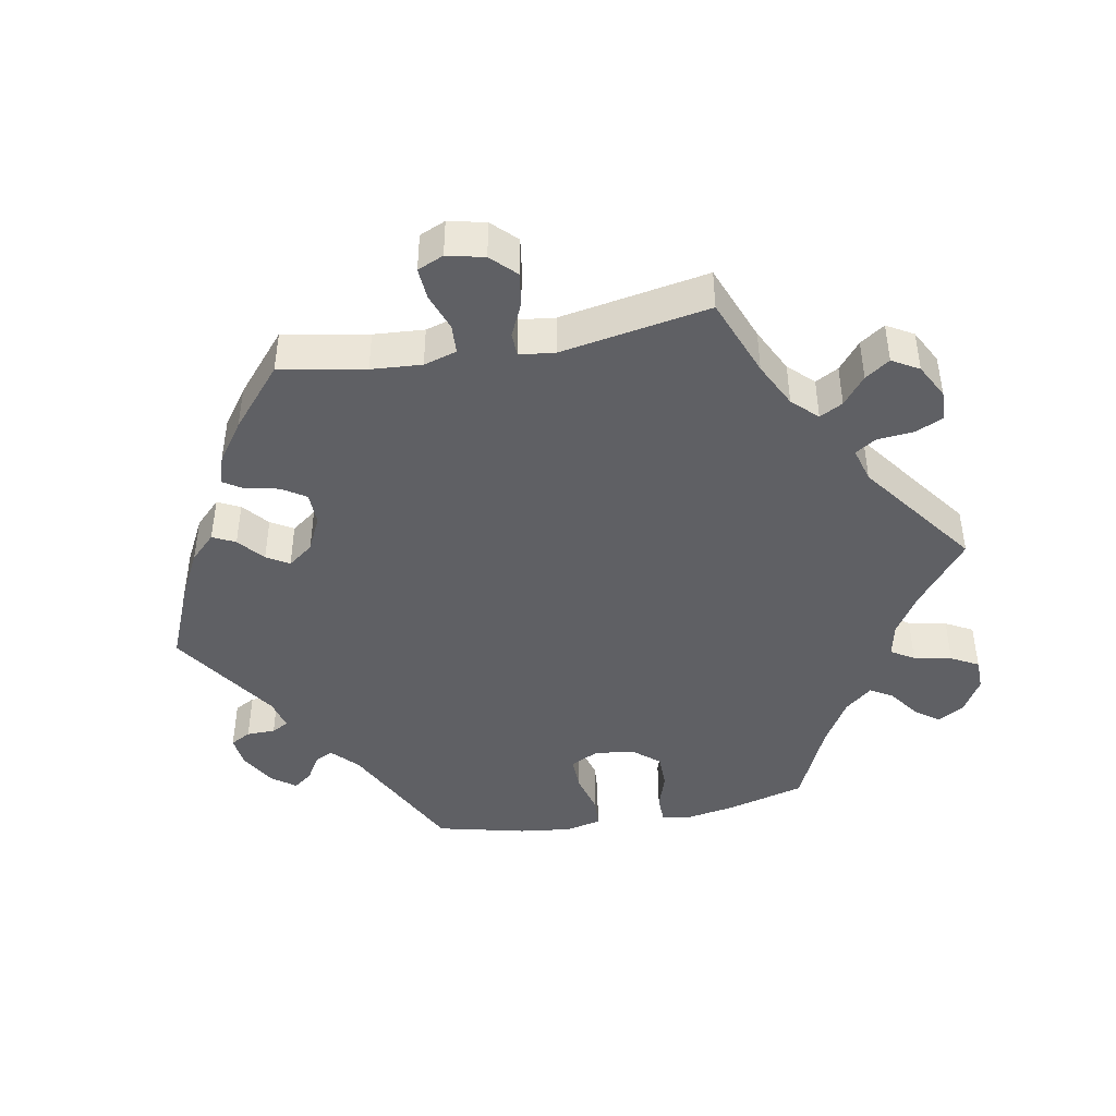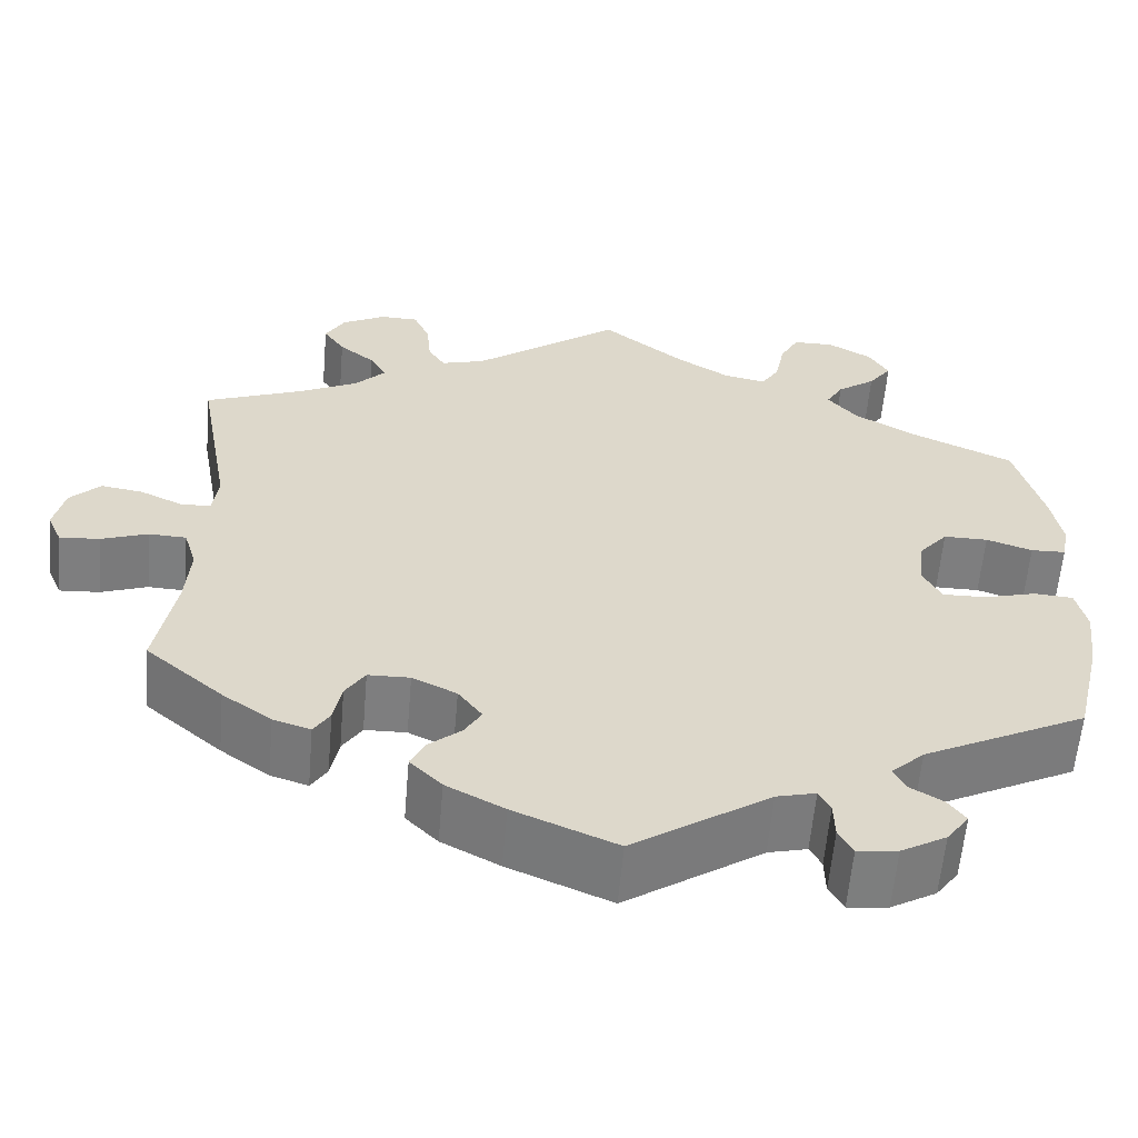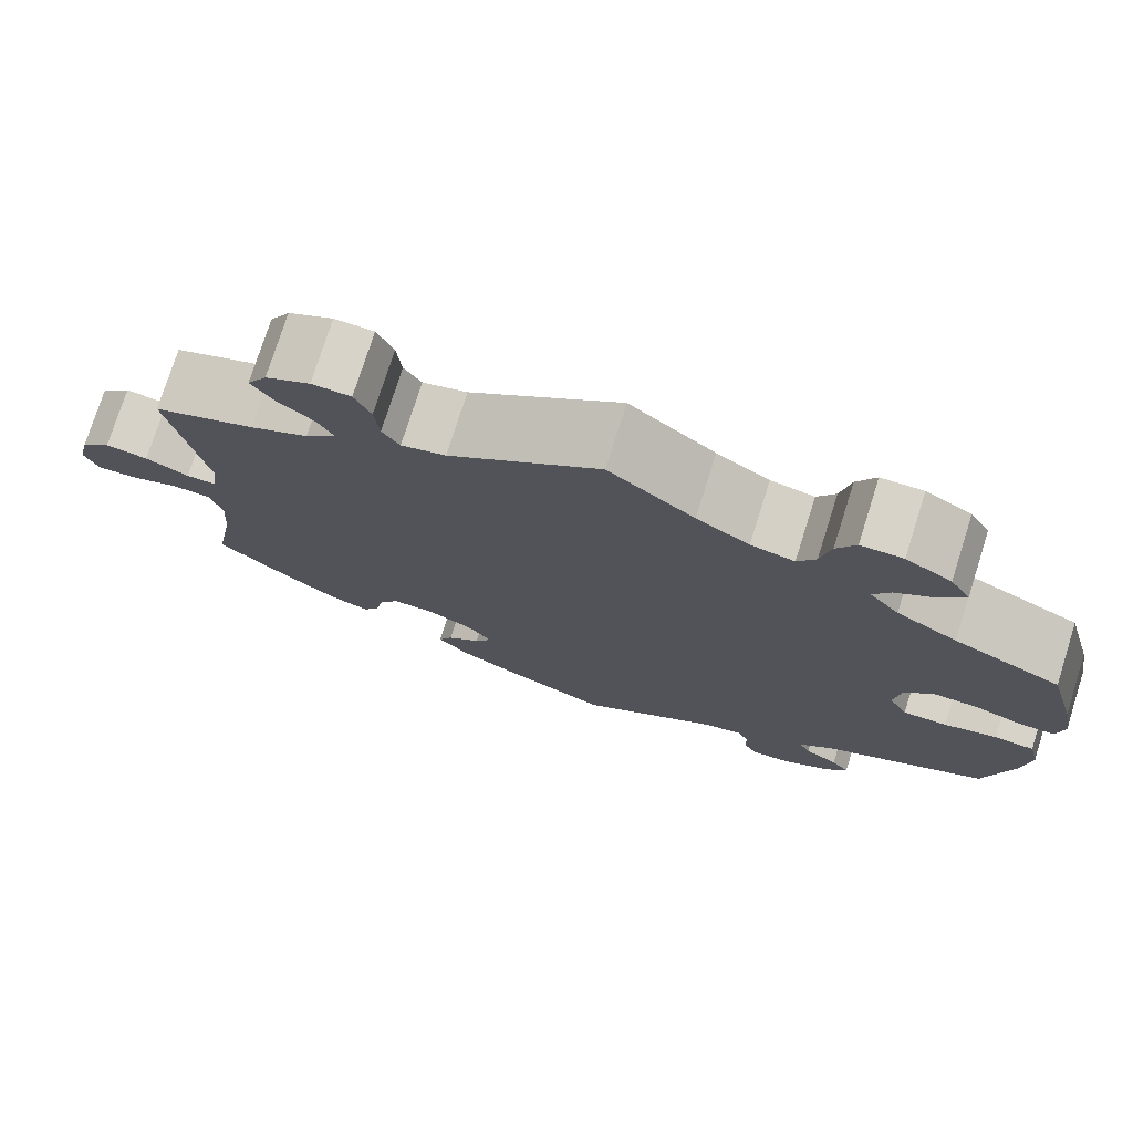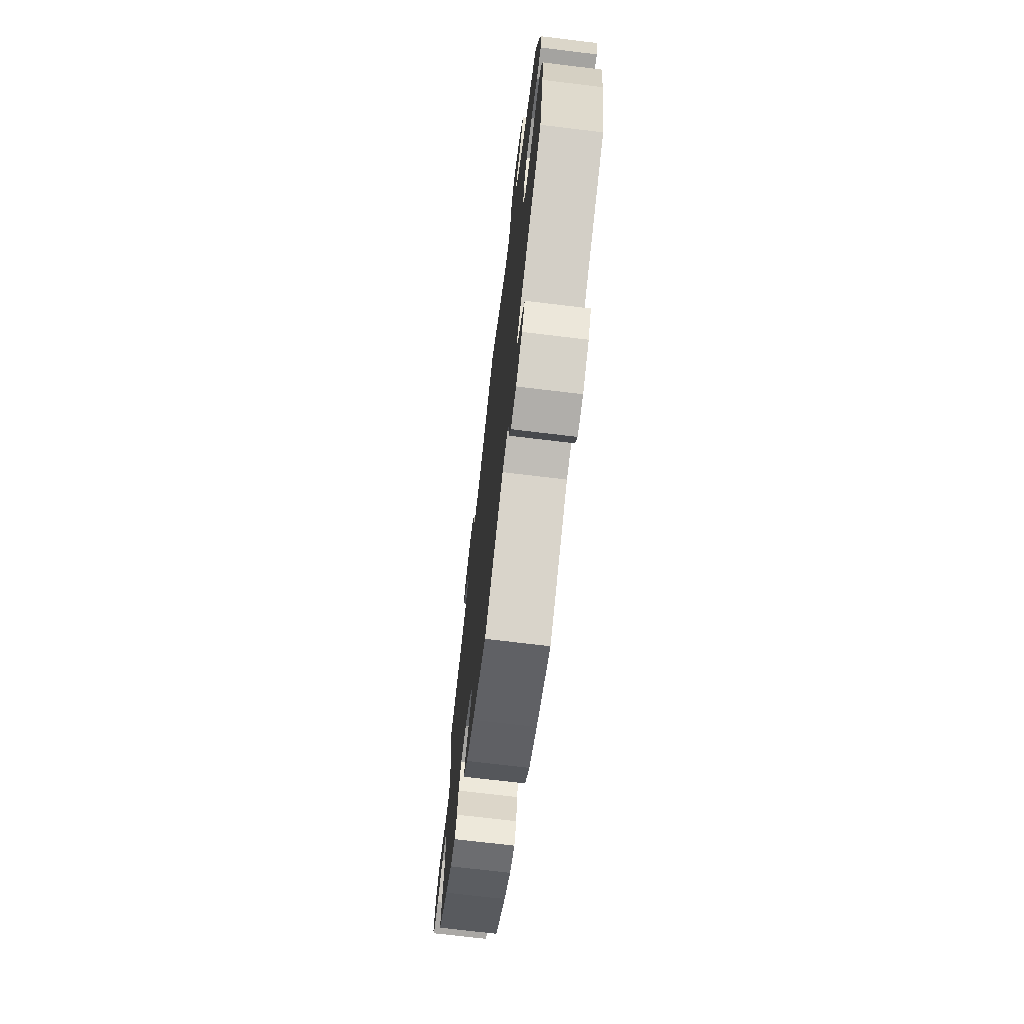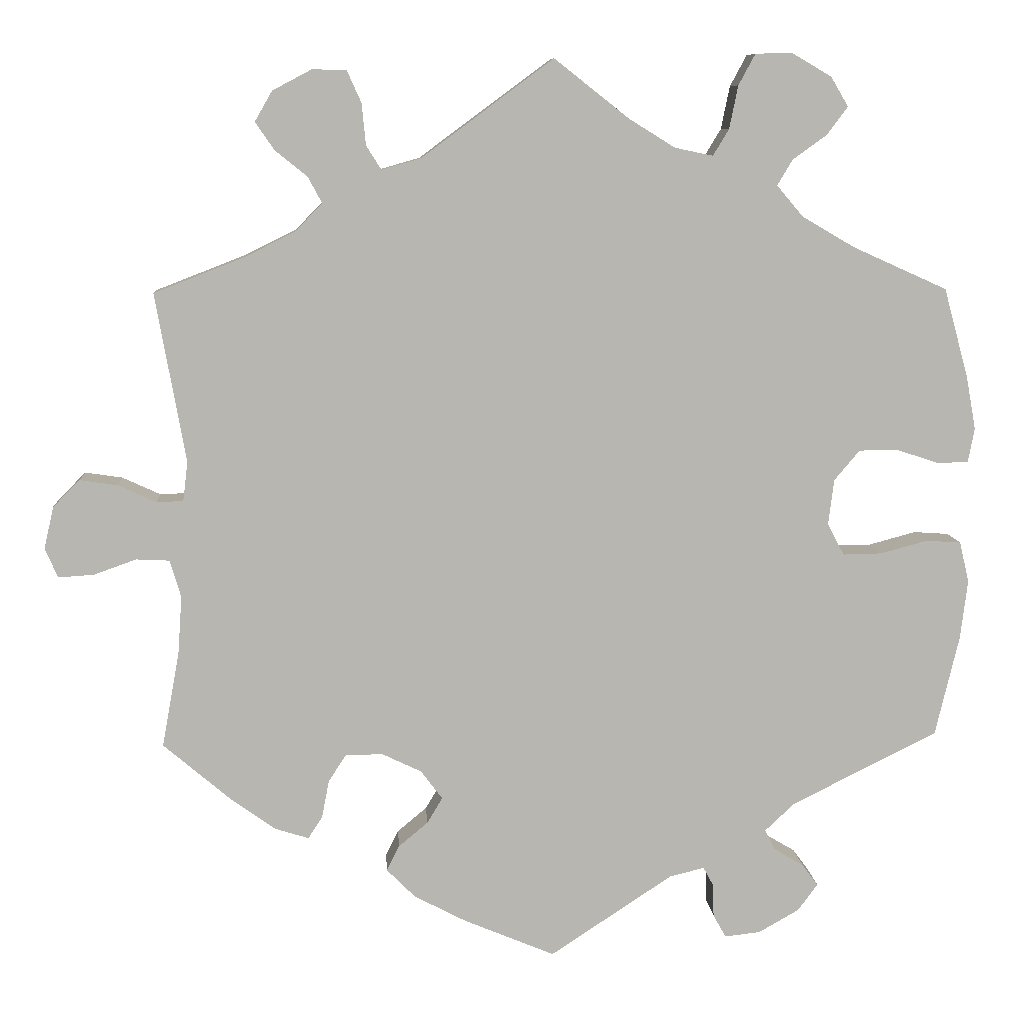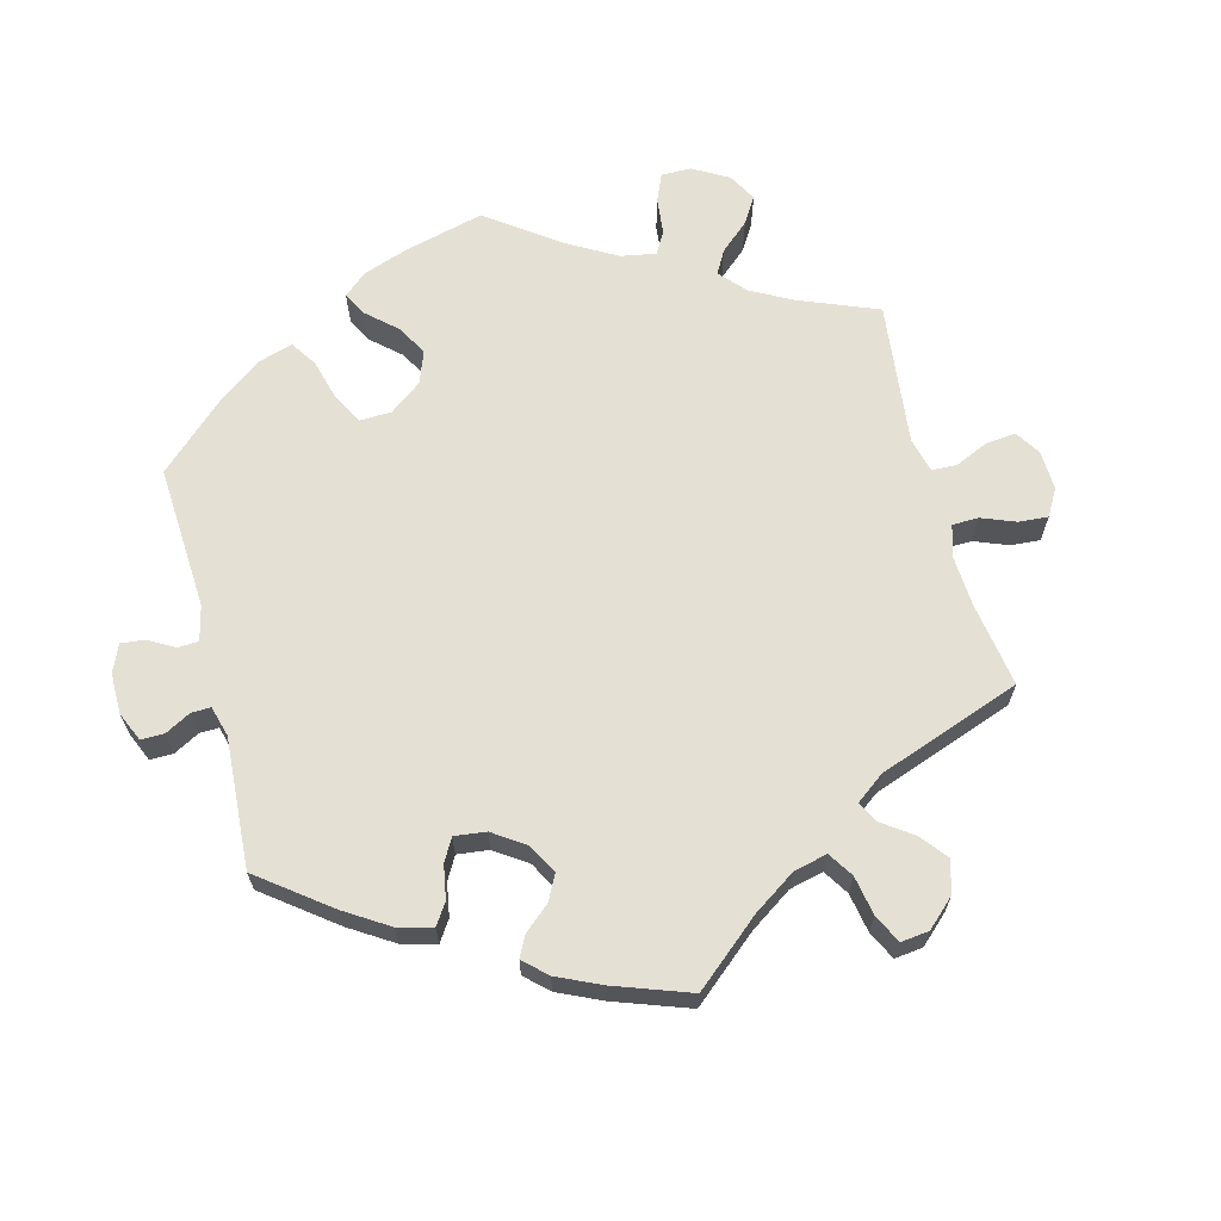
<metadata>
{"format":"obj","ext":"obj","renderer":"f3d","projection":"perspective","resolution":1024,"background":"white","views":[{"elev":-43.9,"azim":-79.6,"up":"+Y"},{"elev":-59.4,"azim":-4.9,"up":"+Z"},{"elev":75.9,"azim":17.6,"up":"+Z"},{"elev":-71.3,"azim":83.1,"up":"+Z"},{"elev":8.7,"azim":-3.8,"up":"+Z"},{"elev":65.4,"azim":-134.6,"up":"+Y"}]}
</metadata>
<code>
v 0.094 0.07 0.504
v 0.152 0.07 0.468
v 0.2 0.07 0.458
v 0.22 0.07 0.491
v 0.231 0.07 0.545
v 0.252 0.07 0.584
v 0.298 0.07 0.585
v 0.348 0.07 0.556
v 0.37 0.07 0.519
v 0.344 0.07 0.484
v 0.301 0.07 0.453
v 0.282 0.07 0.421
v 0.315 0.07 0.382
v 0.382 0.07 0.343
v 0.5 0.07 0.29
v 0.531 0.07 0.177
v 0.543 0.07 0.111
v 0.535 0.07 0.068
v 0.496 0.07 0.067
v 0.444 0.07 0.084
v 0.394 0.07 0.084
v 0.362 0.07 0.046
v 0.355 0.07 -0.011
v 0.376 0.07 -0.051
v 0.425 0.07 -0.05
v 0.484 0.07 -0.034
v 0.528 0.07 -0.037
v 0.54 0.07 -0.088
v 0.531 0.07 -0.162
v 0.501 0.07 -0.289
v 0.317 0.07 -0.381
v 0.28 0.07 -0.416
v 0.293 0.07 -0.442
v 0.33 0.07 -0.464
v 0.35 0.07 -0.491
v 0.325 0.07 -0.525
v 0.274 0.07 -0.554
v 0.229 0.07 -0.559
v 0.213 0.07 -0.53
v 0.212 0.07 -0.489
v 0.199 0.07 -0.465
v 0.155 0.07 -0.476
v 0.001 0.07 -0.578
v -0.114 0.07 -0.53
v -0.179 0.07 -0.496
v -0.215 0.07 -0.46
v -0.199 0.07 -0.428
v -0.162 0.07 -0.397
v -0.143 0.07 -0.365
v -0.17 0.07 -0.329
v -0.22 0.07 -0.305
v -0.267 0.07 -0.306
v -0.289 0.07 -0.34
v -0.298 0.07 -0.387
v -0.316 0.07 -0.415
v -0.358 0.07 -0.402
v -0.413 0.07 -0.363
v -0.5 0.07 -0.289
v -0.478 0.07 -0.168
v -0.473 0.07 -0.096
v -0.487 0.07 -0.049
v -0.529 0.07 -0.047
v -0.582 0.07 -0.066
v -0.627 0.07 -0.069
v -0.643 0.07 -0.032
v -0.631 0.07 0.021
v -0.597 0.07 0.055
v -0.55 0.07 0.048
v -0.502 0.07 0.026
v -0.468 0.07 0.027
v -0.462 0.07 0.077
v -0.5 0.07 0.289
v -0.387 0.07 0.333
v -0.323 0.07 0.365
v -0.289 0.07 0.4
v -0.307 0.07 0.433
v -0.347 0.07 0.465
v -0.371 0.07 0.5
v -0.349 0.07 0.538
v -0.3 0.07 0.564
v -0.257 0.07 0.563
v -0.239 0.07 0.523
v -0.234 0.07 0.471
v -0.215 0.07 0.441
v -0.166 0.07 0.455
v 0 0.07 0.578
v 0.094 0 0.504
v 0.152 0 0.468
v 0.2 0 0.458
v 0.22 0 0.491
v 0.231 0 0.545
v 0.252 0 0.584
v 0.298 0 0.585
v 0.348 0 0.556
v 0.37 0 0.519
v 0.344 0 0.484
v 0.301 0 0.453
v 0.282 0 0.421
v 0.315 0 0.382
v 0.382 0 0.343
v 0.5 0 0.29
v 0.531 0 0.177
v 0.543 0 0.111
v 0.535 0 0.068
v 0.496 0 0.067
v 0.444 0 0.084
v 0.394 0 0.084
v 0.362 0 0.046
v 0.355 0 -0.011
v 0.376 0 -0.051
v 0.425 0 -0.05
v 0.484 0 -0.034
v 0.528 0 -0.037
v 0.54 0 -0.088
v 0.531 0 -0.162
v 0.501 0 -0.289
v 0.317 0 -0.381
v 0.28 0 -0.416
v 0.293 0 -0.442
v 0.33 0 -0.464
v 0.35 0 -0.491
v 0.325 0 -0.525
v 0.274 0 -0.554
v 0.229 0 -0.559
v 0.213 0 -0.53
v 0.212 0 -0.489
v 0.199 0 -0.465
v 0.155 0 -0.476
v 0.001 0 -0.578
v -0.114 0 -0.53
v -0.179 0 -0.496
v -0.215 0 -0.46
v -0.199 0 -0.428
v -0.162 0 -0.397
v -0.143 0 -0.365
v -0.17 0 -0.329
v -0.22 0 -0.305
v -0.267 0 -0.306
v -0.289 0 -0.34
v -0.298 0 -0.387
v -0.316 0 -0.415
v -0.358 0 -0.402
v -0.413 0 -0.363
v -0.5 0 -0.289
v -0.478 0 -0.168
v -0.473 0 -0.096
v -0.487 0 -0.049
v -0.529 0 -0.047
v -0.582 0 -0.066
v -0.627 0 -0.069
v -0.643 0 -0.032
v -0.631 0 0.021
v -0.597 0 0.055
v -0.55 0 0.048
v -0.502 0 0.026
v -0.468 0 0.027
v -0.462 0 0.077
v -0.5 0 0.289
v -0.387 0 0.333
v -0.323 0 0.365
v -0.289 0 0.4
v -0.307 0 0.433
v -0.347 0 0.465
v -0.371 0 0.5
v -0.349 0 0.538
v -0.3 0 0.564
v -0.257 0 0.563
v -0.239 0 0.523
v -0.234 0 0.471
v -0.215 0 0.441
v -0.166 0 0.455
v 0 0 0.578
f 85 86 1
f 84 85 1 2
f 80 81 82 83
f 80 83 84
f 79 80 84
f 76 77 78 79
f 75 76 79 84
f 74 75 84 2
f 71 72 73
f 70 71 73 74
f 66 67 68 69
f 66 69 70
f 65 66 70
f 62 63 64 65
f 61 62 65 70
f 60 61 70 74
f 56 57 58 59
f 53 54 55 56
f 52 53 56 59
f 51 52 59 60
f 45 46 47 48
f 45 48 49
f 42 43 44 45
f 41 42 45 49
f 37 38 39 40
f 37 40 41
f 36 37 41
f 33 34 35 36
f 32 33 36 41
f 31 32 41 49
f 25 26 27 28
f 24 25 28 29
f 17 18 19 20
f 17 20 21
f 14 15 16 17
f 13 14 17 21
f 12 13 21 22
f 8 9 10 11
f 8 11 12
f 7 8 12
f 4 5 6 7
f 3 4 7 12
f 50 51 60 74
f 24 29 30 31
f 23 24 31 49
f 23 49 50 74
f 12 22 23 74
f 2 3 12 74
f 87 172 171
f 88 87 171 170
f 169 168 167 166
f 170 169 166
f 170 166 165
f 165 164 163 162
f 170 165 162 161
f 88 170 161 160
f 159 158 157
f 160 159 157 156
f 155 154 153 152
f 156 155 152
f 156 152 151
f 151 150 149 148
f 156 151 148 147
f 160 156 147 146
f 145 144 143 142
f 142 141 140 139
f 145 142 139 138
f 146 145 138 137
f 134 133 132 131
f 135 134 131
f 131 130 129 128
f 135 131 128 127
f 126 125 124 123
f 127 126 123
f 127 123 122
f 122 121 120 119
f 127 122 119 118
f 135 127 118 117
f 114 113 112 111
f 115 114 111 110
f 106 105 104 103
f 107 106 103
f 103 102 101 100
f 107 103 100 99
f 108 107 99 98
f 97 96 95 94
f 98 97 94
f 98 94 93
f 93 92 91 90
f 98 93 90 89
f 160 146 137 136
f 117 116 115 110
f 135 117 110 109
f 160 136 135 109
f 160 109 108 98
f 160 98 89 88
f 1 87 88 2
f 2 88 89 3
f 3 89 90 4
f 4 90 91 5
f 5 91 92 6
f 6 92 93 7
f 7 93 94 8
f 8 94 95 9
f 9 95 96 10
f 10 96 97 11
f 11 97 98 12
f 12 98 99 13
f 13 99 100 14
f 14 100 101 15
f 15 101 102 16
f 16 102 103 17
f 17 103 104 18
f 18 104 105 19
f 19 105 106 20
f 20 106 107 21
f 21 107 108 22
f 22 108 109 23
f 23 109 110 24
f 24 110 111 25
f 25 111 112 26
f 26 112 113 27
f 27 113 114 28
f 28 114 115 29
f 29 115 116 30
f 30 116 117 31
f 31 117 118 32
f 32 118 119 33
f 33 119 120 34
f 34 120 121 35
f 35 121 122 36
f 36 122 123 37
f 37 123 124 38
f 38 124 125 39
f 39 125 126 40
f 40 126 127 41
f 41 127 128 42
f 42 128 129 43
f 43 129 130 44
f 44 130 131 45
f 45 131 132 46
f 46 132 133 47
f 47 133 134 48
f 48 134 135 49
f 49 135 136 50
f 50 136 137 51
f 51 137 138 52
f 52 138 139 53
f 53 139 140 54
f 54 140 141 55
f 55 141 142 56
f 56 142 143 57
f 57 143 144 58
f 58 144 145 59
f 59 145 146 60
f 60 146 147 61
f 61 147 148 62
f 62 148 149 63
f 63 149 150 64
f 64 150 151 65
f 65 151 152 66
f 66 152 153 67
f 67 153 154 68
f 68 154 155 69
f 69 155 156 70
f 70 156 157 71
f 71 157 158 72
f 72 158 159 73
f 73 159 160 74
f 74 160 161 75
f 75 161 162 76
f 76 162 163 77
f 77 163 164 78
f 78 164 165 79
f 79 165 166 80
f 80 166 167 81
f 81 167 168 82
f 82 168 169 83
f 83 169 170 84
f 84 170 171 85
f 85 171 172 86
f 86 172 87 1

</code>
